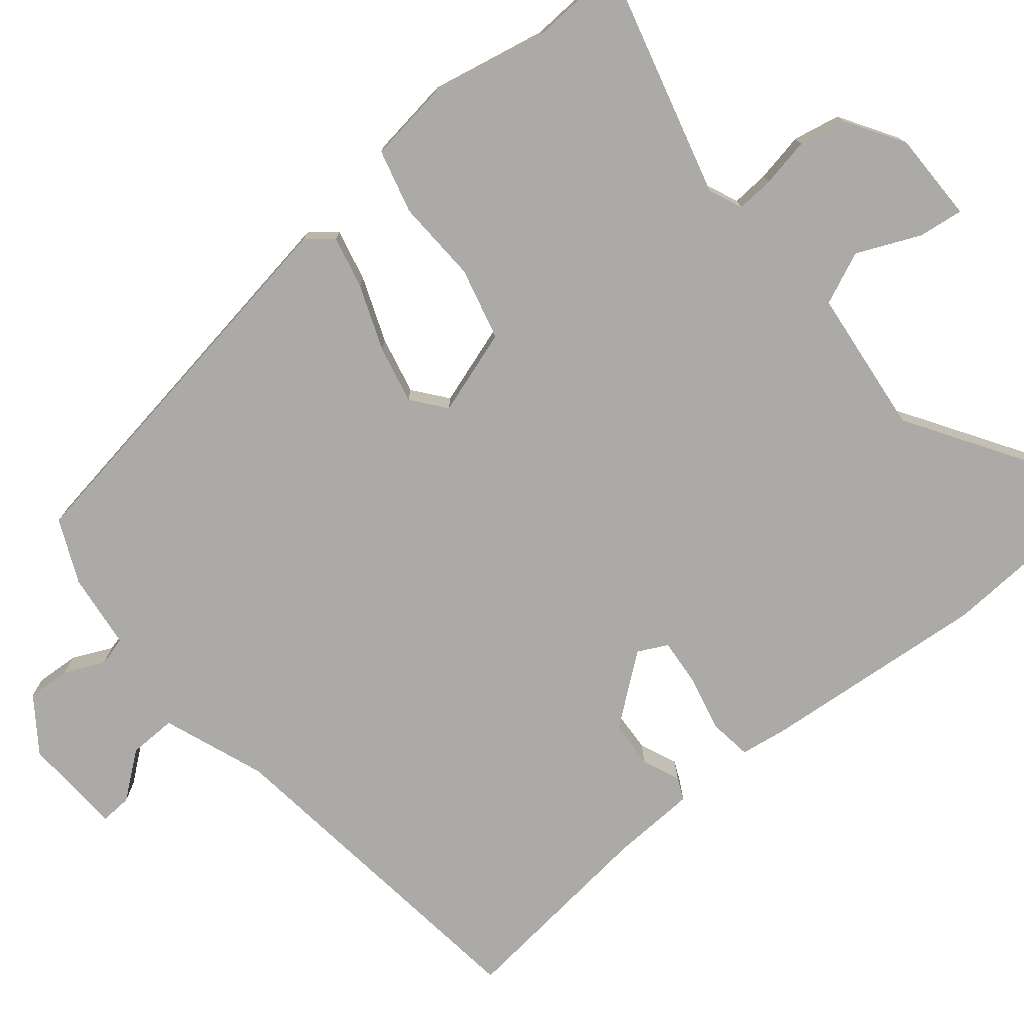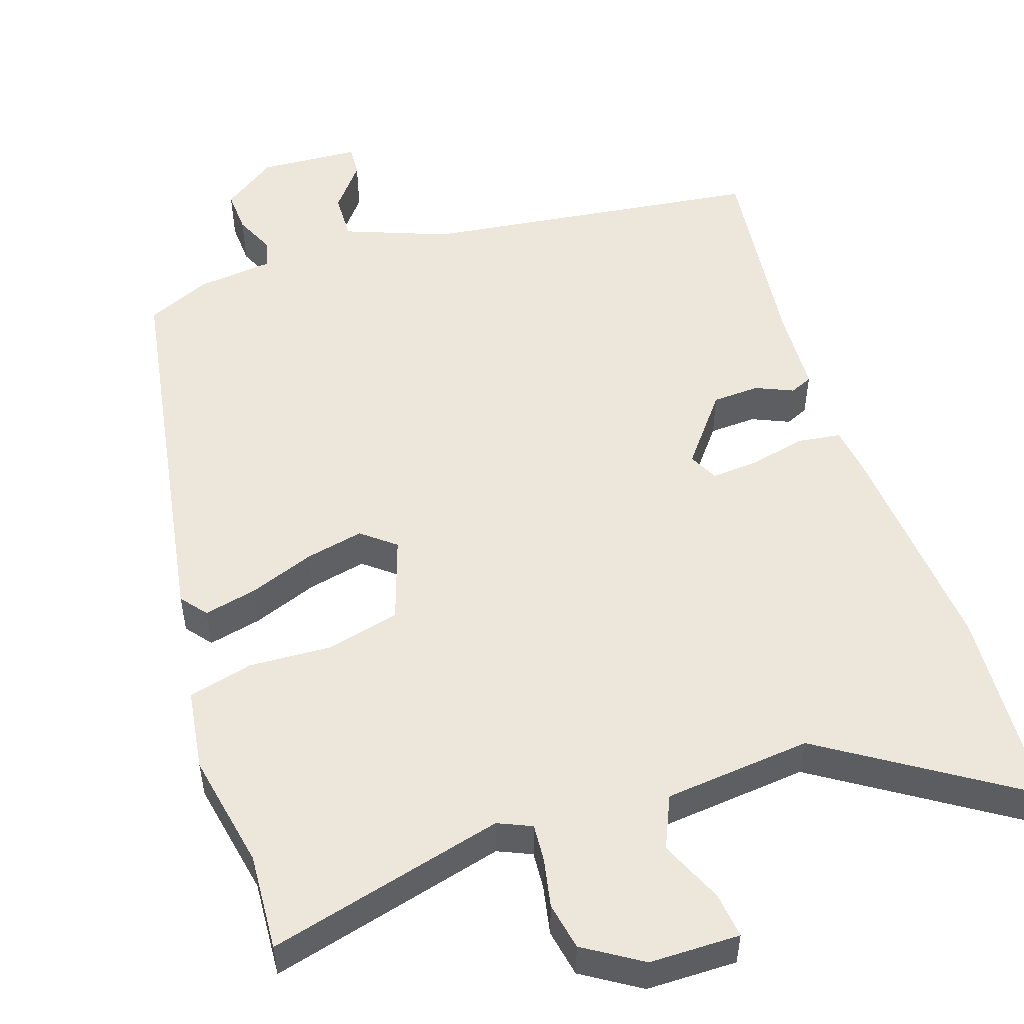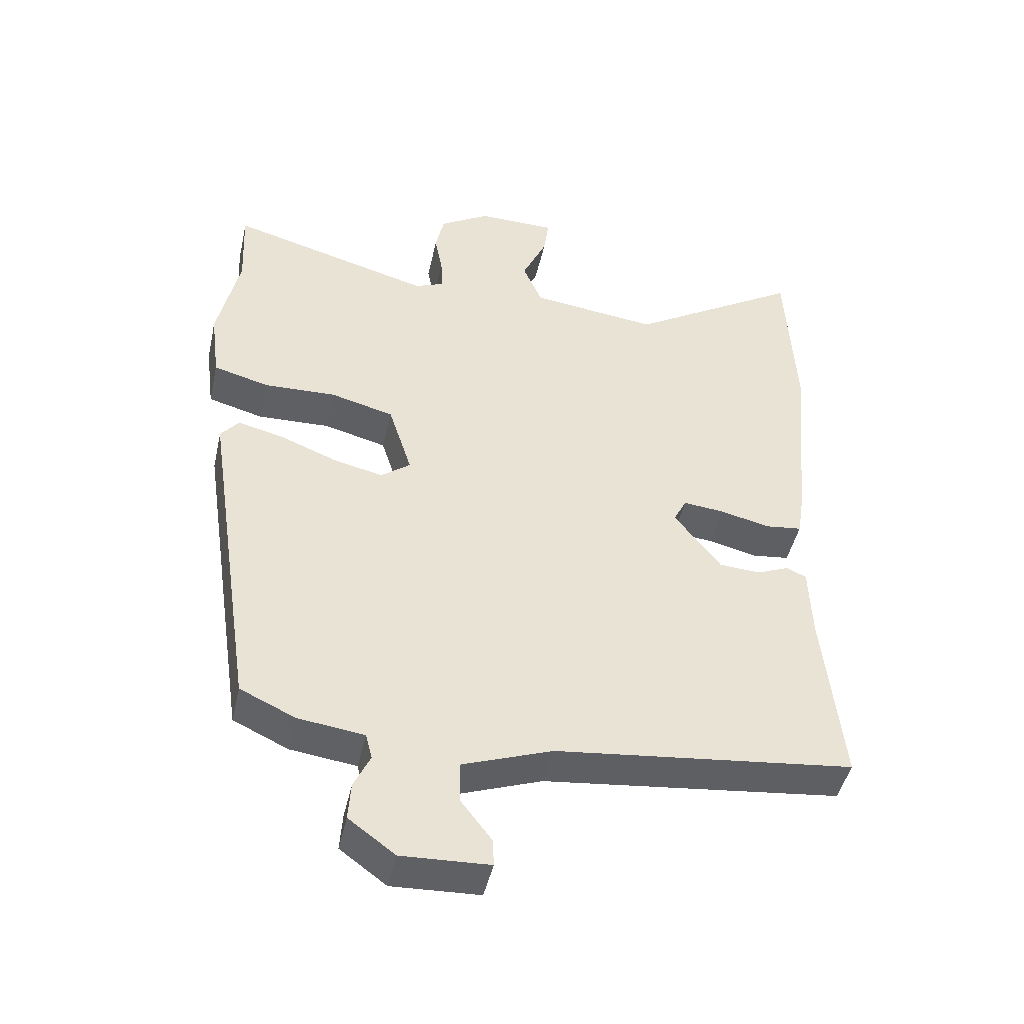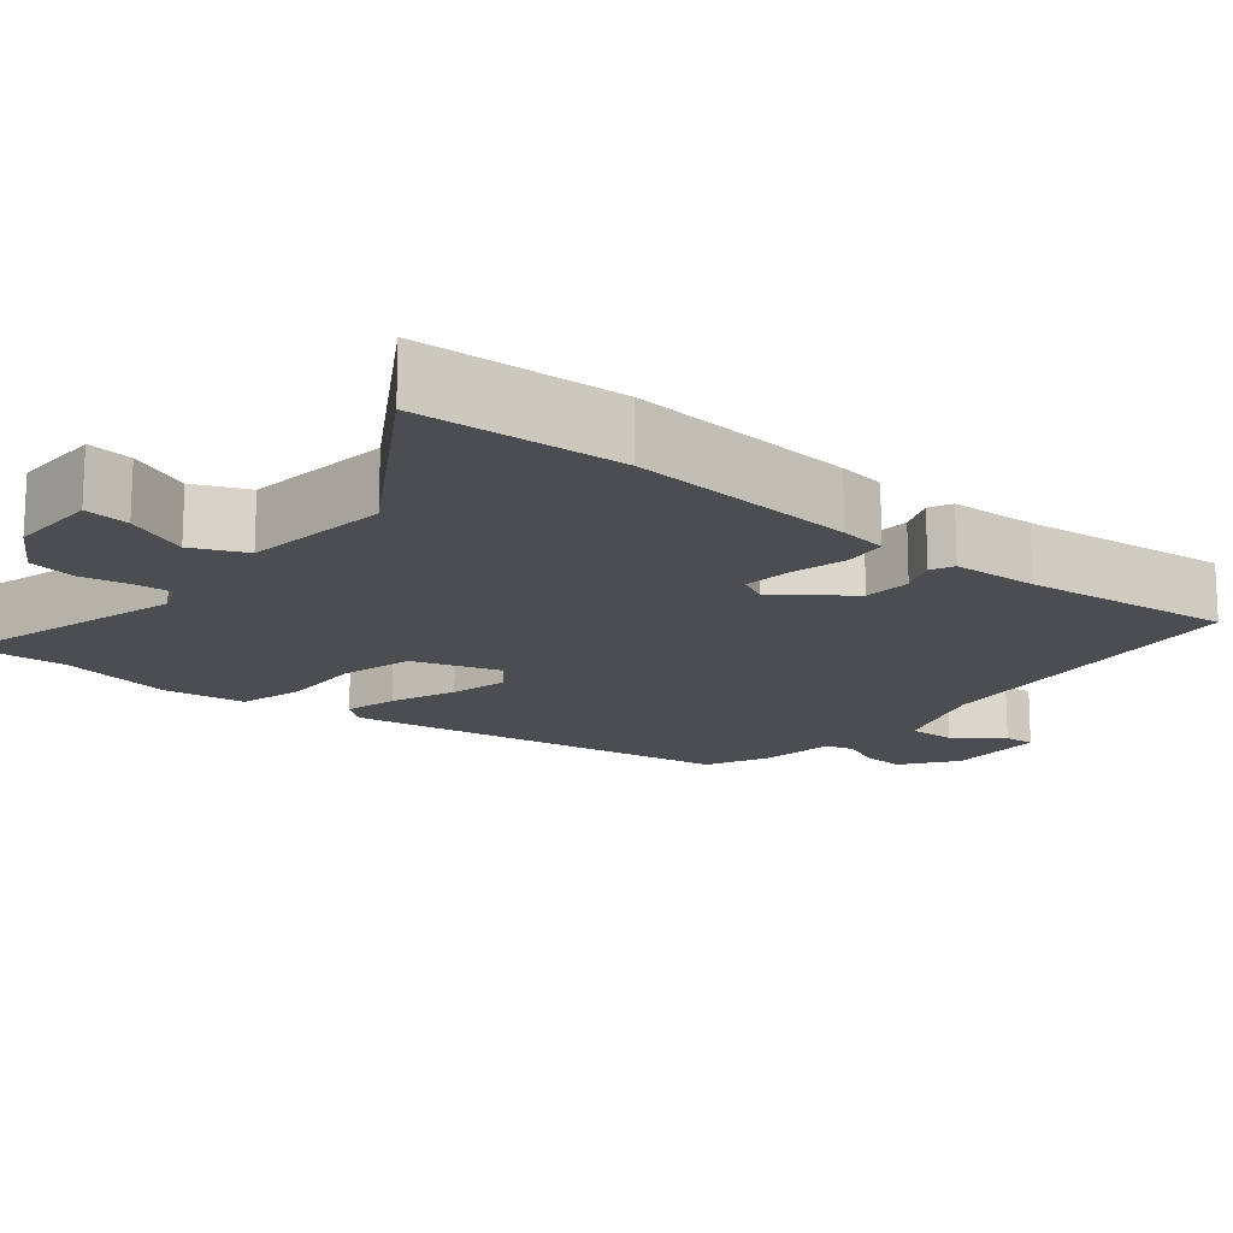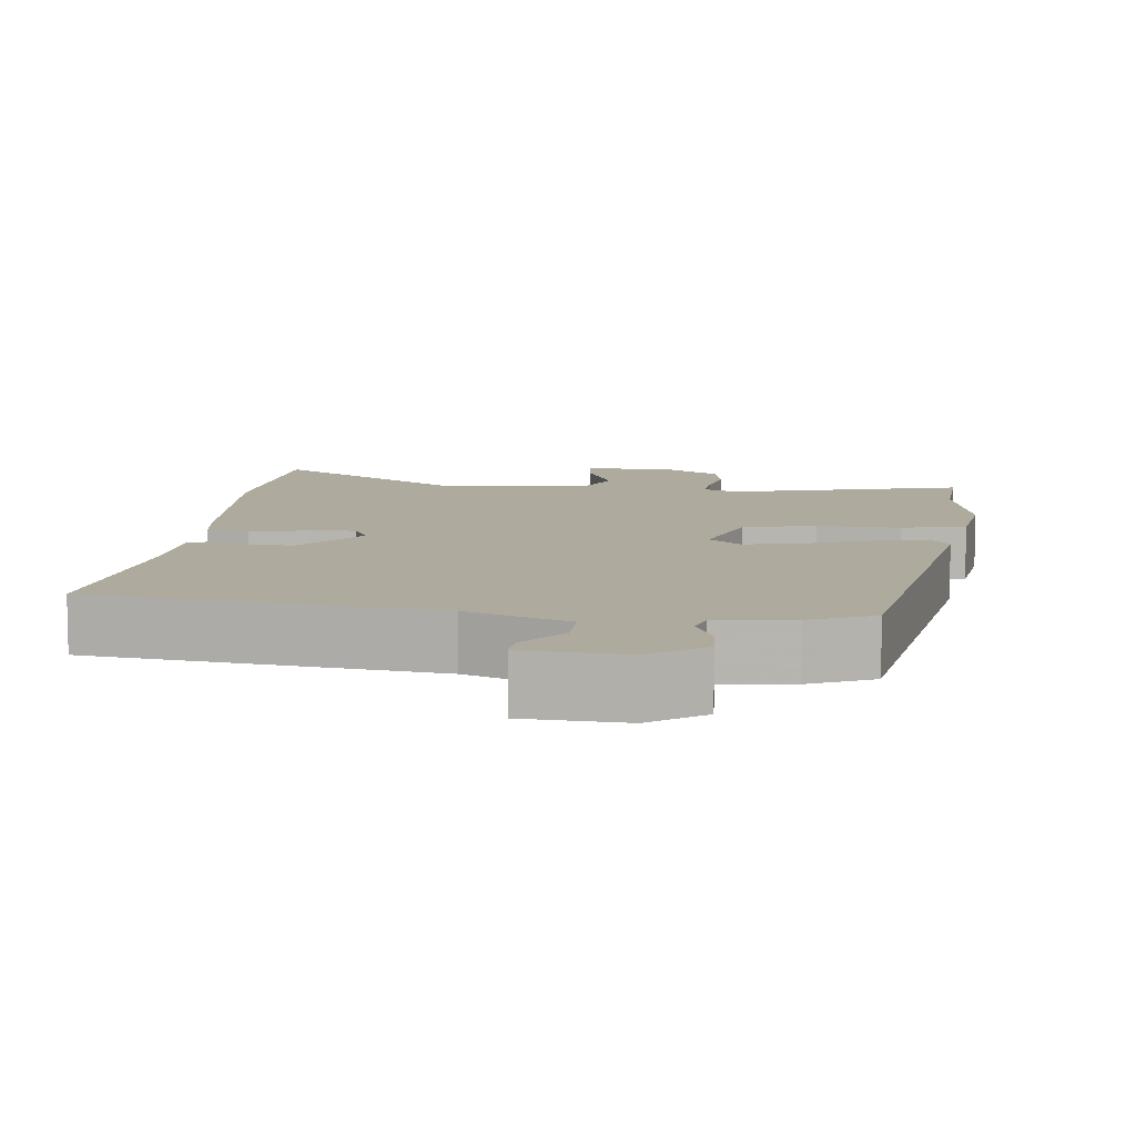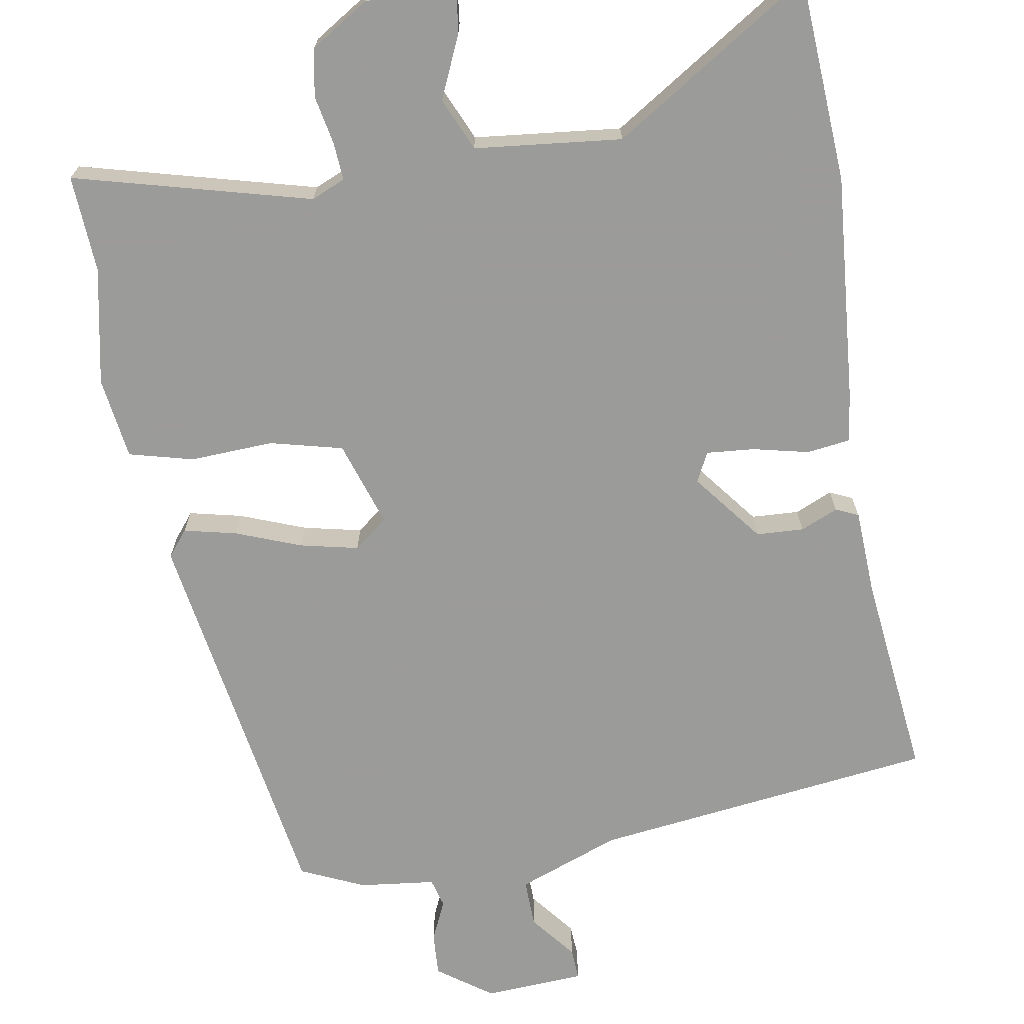
<metadata>
{"format":"obj","ext":"obj","renderer":"f3d","projection":"perspective","resolution":1024,"background":"white","views":[{"elev":-76.0,"azim":-50.1,"up":"+Y"},{"elev":51.9,"azim":-17.5,"up":"+Y"},{"elev":-46.2,"azim":-12.6,"up":"+Z"},{"elev":-15.8,"azim":50.8,"up":"+Y"},{"elev":9.2,"azim":-172.7,"up":"+Y"},{"elev":-69.6,"azim":10.3,"up":"+Y"}]}
</metadata>
<code>
v -0.418 0.07 -0.466
v -0.496 0.07 0.056
v -0.468 0.07 0.09
v -0.398 0.07 0.073
v -0.312 0.07 0.039
v -0.235 0.07 0.021
v -0.19 0.07 0.056
v -0.226 0.07 0.17
v -0.322 0.07 0.195
v -0.433 0.07 0.191
v -0.518 0.07 0.214
v -0.532 0.07 0.323
v -0.499 0.07 0.478
v -0.505 0.07 0.607
v -0.193 0.07 0.521
v -0.148 0.07 0.54
v -0.151 0.07 0.59
v -0.163 0.07 0.655
v -0.15 0.07 0.718
v -0.073 0.07 0.765
v 0.047 0.07 0.764
v 0.039 0.07 0.704
v 0.001 0.07 0.62
v 0.031 0.07 0.55
v 0.226 0.07 0.527
v 0.491 0.07 0.692
v 0.504 0.07 0.422
v 0.475 0.07 0.119
v 0.465 0.07 0.056
v 0.408 0.07 0.049
v 0.333 0.07 0.067
v 0.27 0.07 0.073
v 0.25 0.07 0.034
v 0.321 0.07 -0.059
v 0.384 0.07 -0.063
v 0.434 0.07 -0.042
v 0.464 0.07 -0.056
v 0.468 0.07 -0.169
v 0.496 0.07 -0.445
v 0.04 0.07 -0.497
v -0.097 0.07 -0.547
v -0.096 0.07 -0.611
v -0.049 0.07 -0.672
v -0.047 0.07 -0.714
v -0.181 0.07 -0.72
v -0.252 0.07 -0.668
v -0.248 0.07 -0.61
v -0.223 0.07 -0.557
v -0.233 0.07 -0.518
v -0.334 0.07 -0.505
v -0.418 0 -0.466
v -0.496 0 0.056
v -0.468 0 0.09
v -0.398 0 0.073
v -0.312 0 0.039
v -0.235 0 0.021
v -0.19 0 0.056
v -0.226 0 0.17
v -0.322 0 0.195
v -0.433 0 0.191
v -0.518 0 0.214
v -0.532 0 0.323
v -0.499 0 0.478
v -0.505 0 0.607
v -0.193 0 0.521
v -0.148 0 0.54
v -0.151 0 0.59
v -0.163 0 0.655
v -0.15 0 0.718
v -0.073 0 0.765
v 0.047 0 0.764
v 0.039 0 0.704
v 0.001 0 0.62
v 0.031 0 0.55
v 0.226 0 0.527
v 0.491 0 0.692
v 0.504 0 0.422
v 0.475 0 0.119
v 0.465 0 0.056
v 0.408 0 0.049
v 0.333 0 0.067
v 0.27 0 0.073
v 0.25 0 0.034
v 0.321 0 -0.059
v 0.384 0 -0.063
v 0.434 0 -0.042
v 0.464 0 -0.056
v 0.468 0 -0.169
v 0.496 0 -0.445
v 0.04 0 -0.497
v -0.097 0 -0.547
v -0.096 0 -0.611
v -0.049 0 -0.672
v -0.047 0 -0.714
v -0.181 0 -0.72
v -0.252 0 -0.668
v -0.248 0 -0.61
v -0.223 0 -0.557
v -0.233 0 -0.518
v -0.334 0 -0.505
f 3 4 5
f 2 3 5
f 1 2 5
f 50 1 5
f 49 50 5
f 48 49 5 6
f 46 47 48
f 45 46 48
f 44 45 48
f 43 44 48
f 42 43 48
f 48 6 7
f 42 48 7
f 41 42 7
f 40 41 7
f 40 7 8
f 39 40 8
f 38 39 8
f 35 36 37 38
f 34 35 38
f 34 38 8
f 33 34 8
f 32 33 8
f 31 32 8 9
f 29 30 31
f 28 29 31
f 27 28 31
f 26 27 31
f 25 26 31
f 24 25 31 9
f 10 11 12
f 9 10 12
f 24 9 12
f 23 24 12
f 21 22 23
f 20 21 23
f 19 20 23
f 18 19 23
f 17 18 23
f 16 17 23
f 16 23 12
f 15 16 12
f 13 14 15
f 12 13 15
f 55 54 53
f 55 53 52
f 55 52 51
f 55 51 100
f 55 100 99
f 56 55 99 98
f 98 97 96
f 98 96 95
f 98 95 94
f 98 94 93
f 98 93 92
f 57 56 98
f 57 98 92
f 57 92 91
f 57 91 90
f 58 57 90
f 58 90 89
f 58 89 88
f 88 87 86 85
f 88 85 84
f 58 88 84
f 58 84 83
f 58 83 82
f 59 58 82 81
f 81 80 79
f 81 79 78
f 81 78 77
f 81 77 76
f 81 76 75
f 59 81 75 74
f 62 61 60
f 62 60 59
f 62 59 74
f 62 74 73
f 73 72 71
f 73 71 70
f 73 70 69
f 73 69 68
f 73 68 67
f 73 67 66
f 62 73 66
f 62 66 65
f 65 64 63
f 65 63 62
f 1 51 52 2
f 2 52 53 3
f 3 53 54 4
f 4 54 55 5
f 5 55 56 6
f 6 56 57 7
f 7 57 58 8
f 8 58 59 9
f 9 59 60 10
f 10 60 61 11
f 11 61 62 12
f 12 62 63 13
f 13 63 64 14
f 14 64 65 15
f 15 65 66 16
f 16 66 67 17
f 17 67 68 18
f 18 68 69 19
f 19 69 70 20
f 20 70 71 21
f 21 71 72 22
f 22 72 73 23
f 23 73 74 24
f 24 74 75 25
f 25 75 76 26
f 26 76 77 27
f 27 77 78 28
f 28 78 79 29
f 29 79 80 30
f 30 80 81 31
f 31 81 82 32
f 32 82 83 33
f 33 83 84 34
f 34 84 85 35
f 35 85 86 36
f 36 86 87 37
f 37 87 88 38
f 38 88 89 39
f 39 89 90 40
f 40 90 91 41
f 41 91 92 42
f 42 92 93 43
f 43 93 94 44
f 44 94 95 45
f 45 95 96 46
f 46 96 97 47
f 47 97 98 48
f 48 98 99 49
f 49 99 100 50
f 50 100 51 1

</code>
